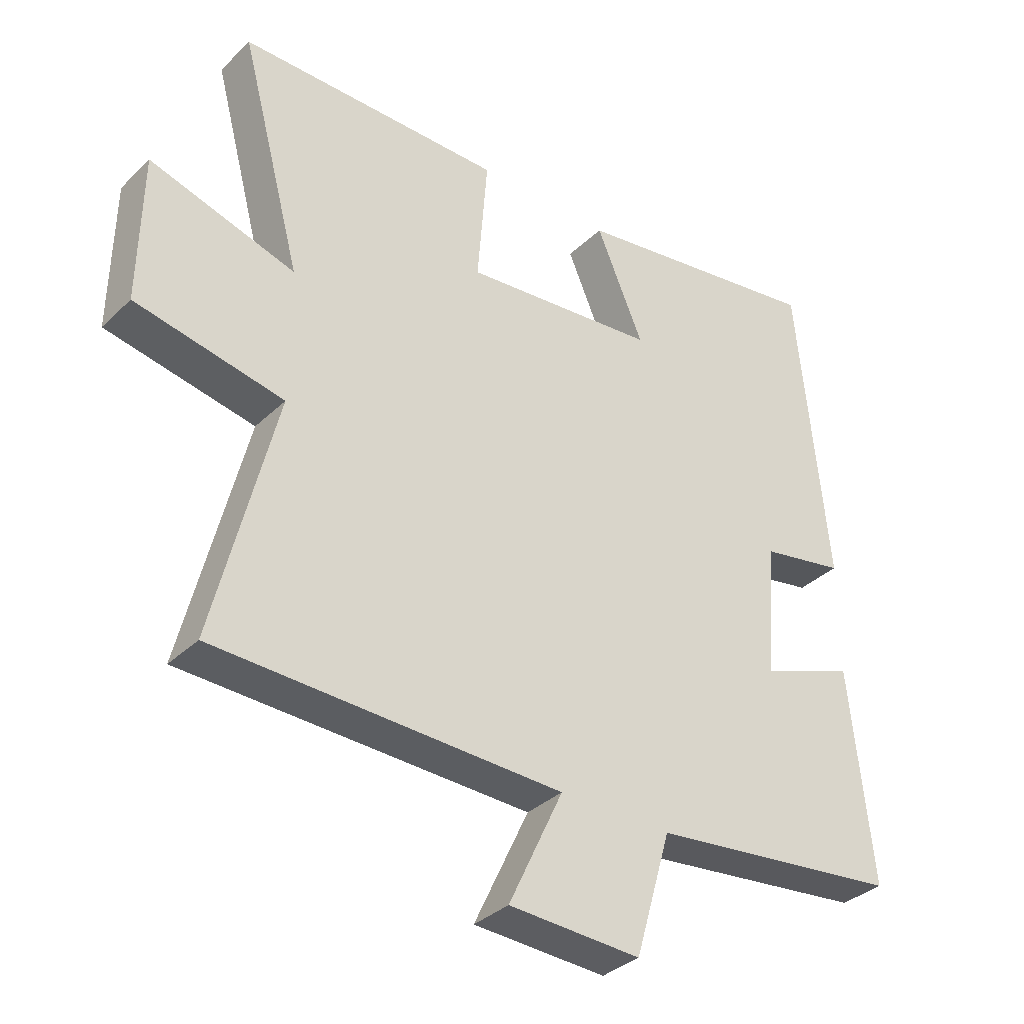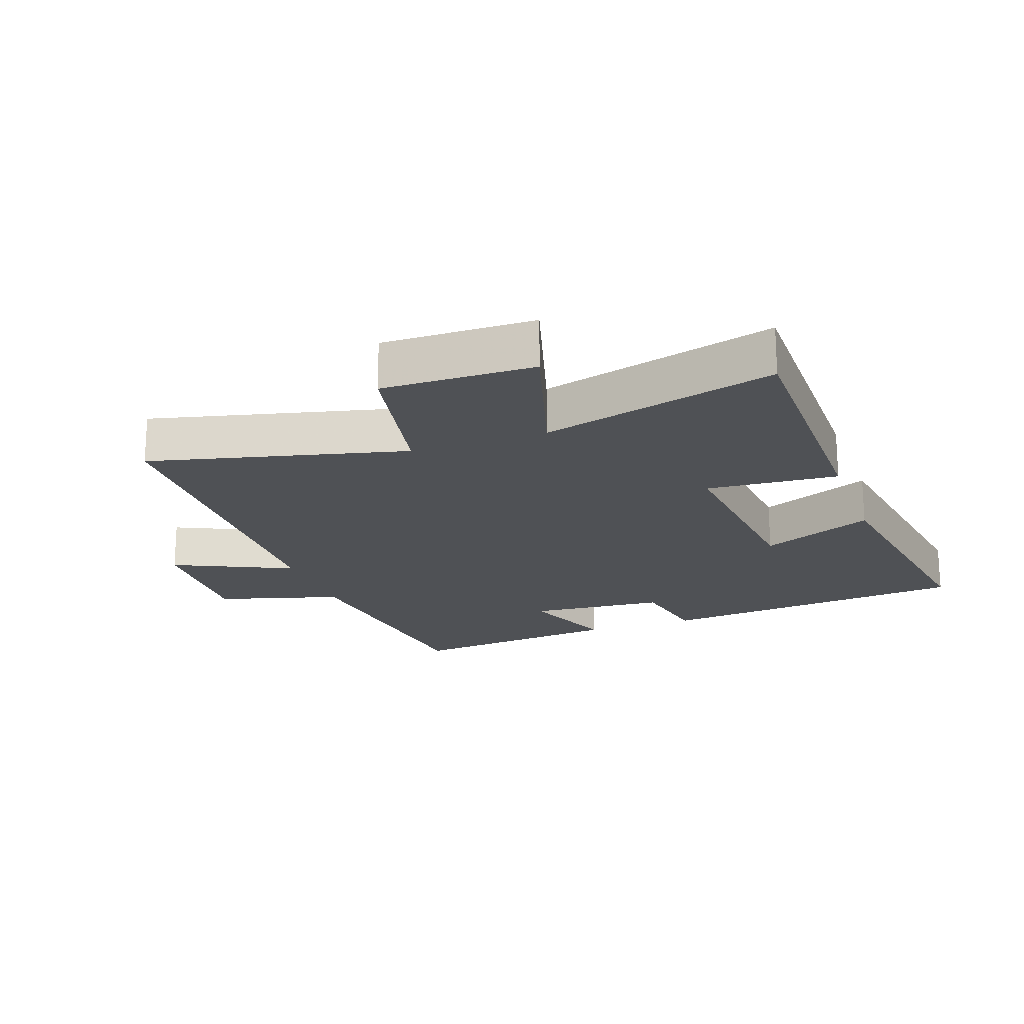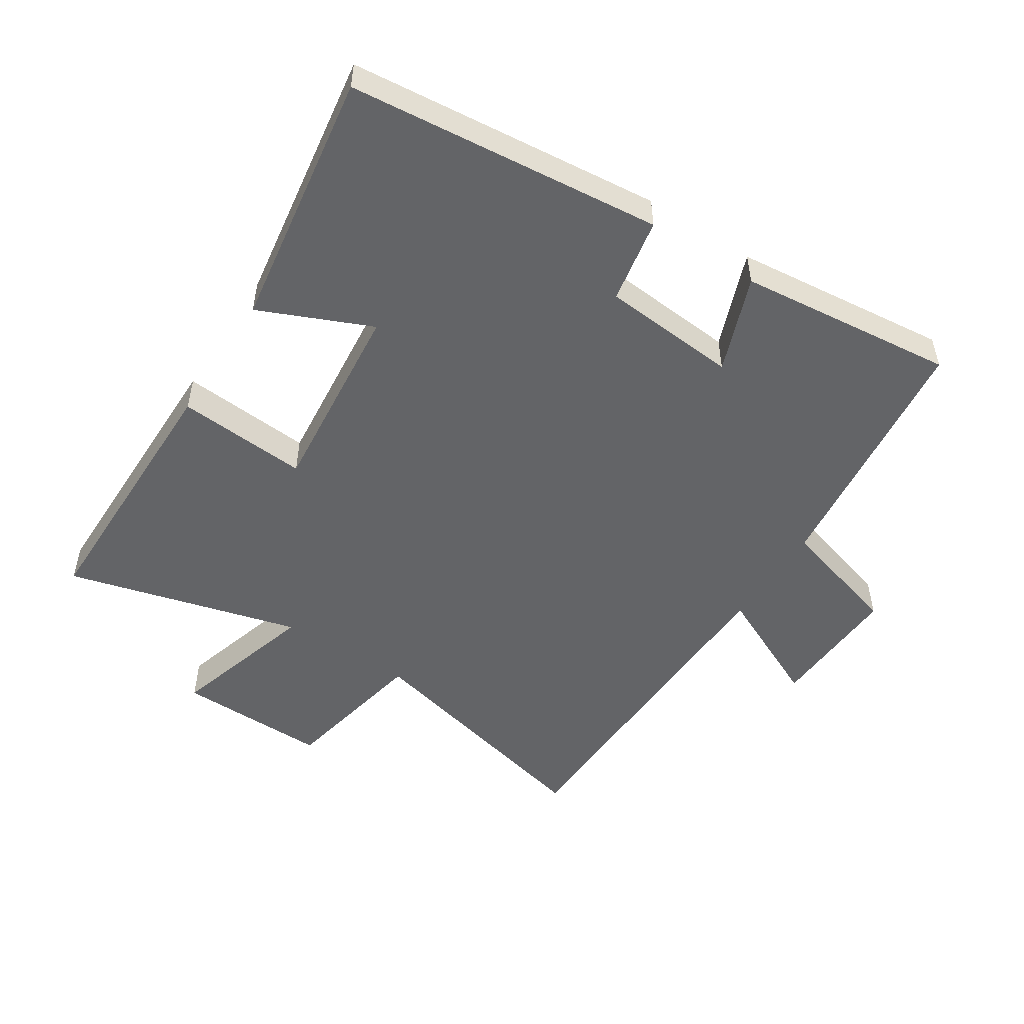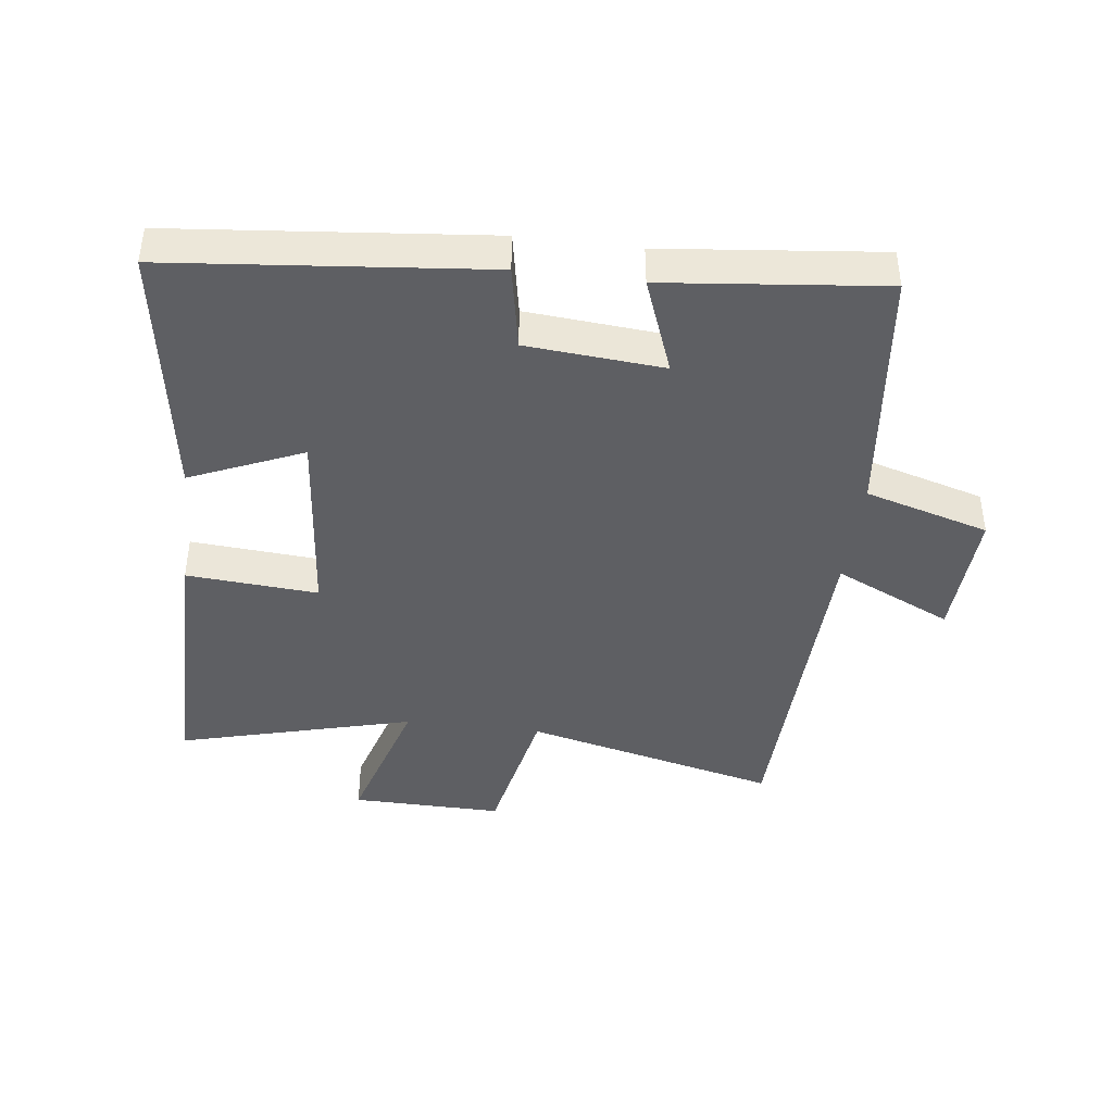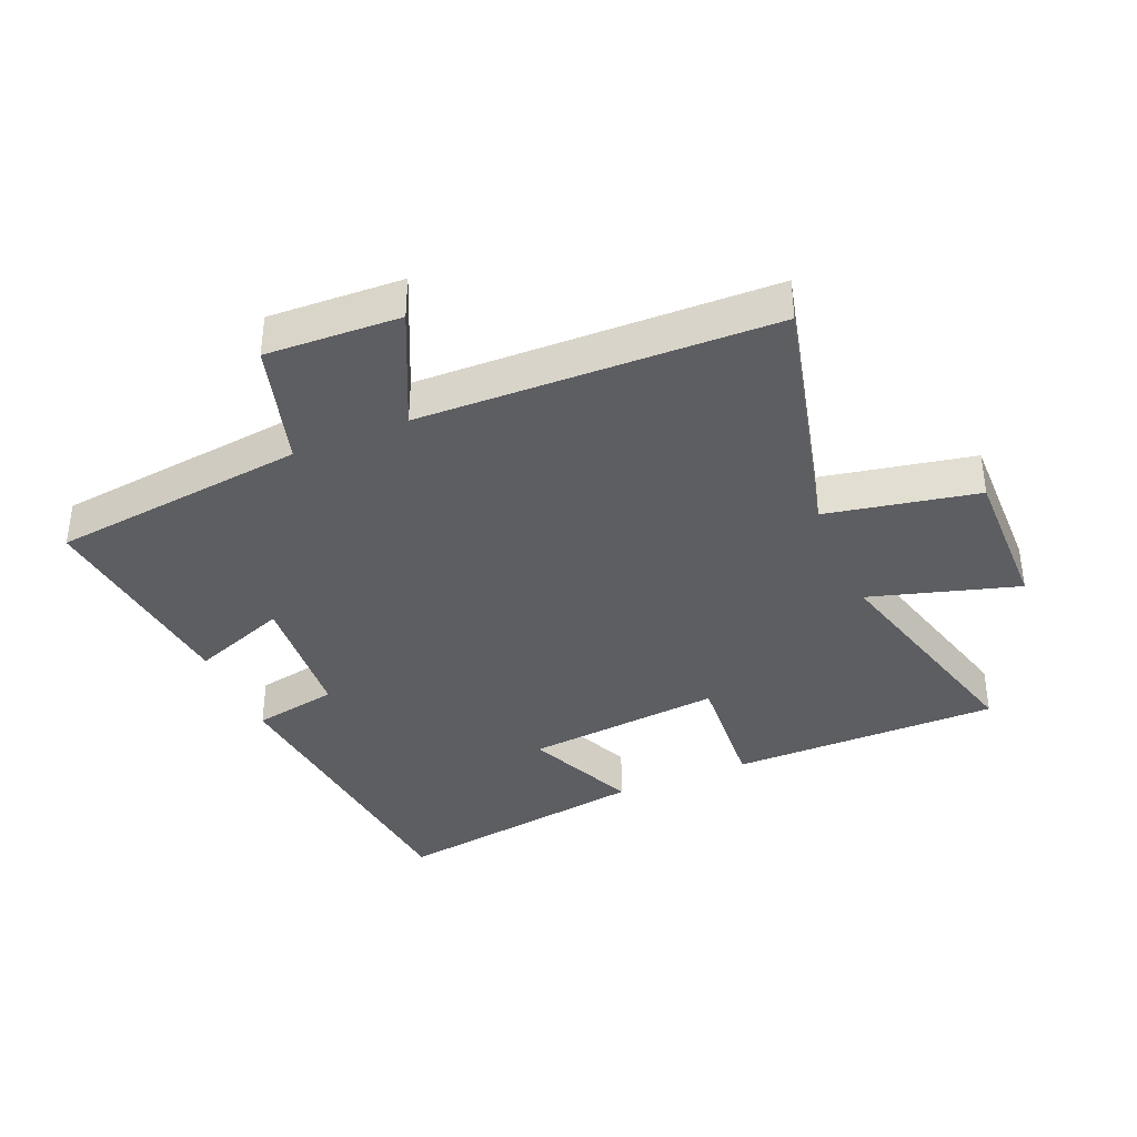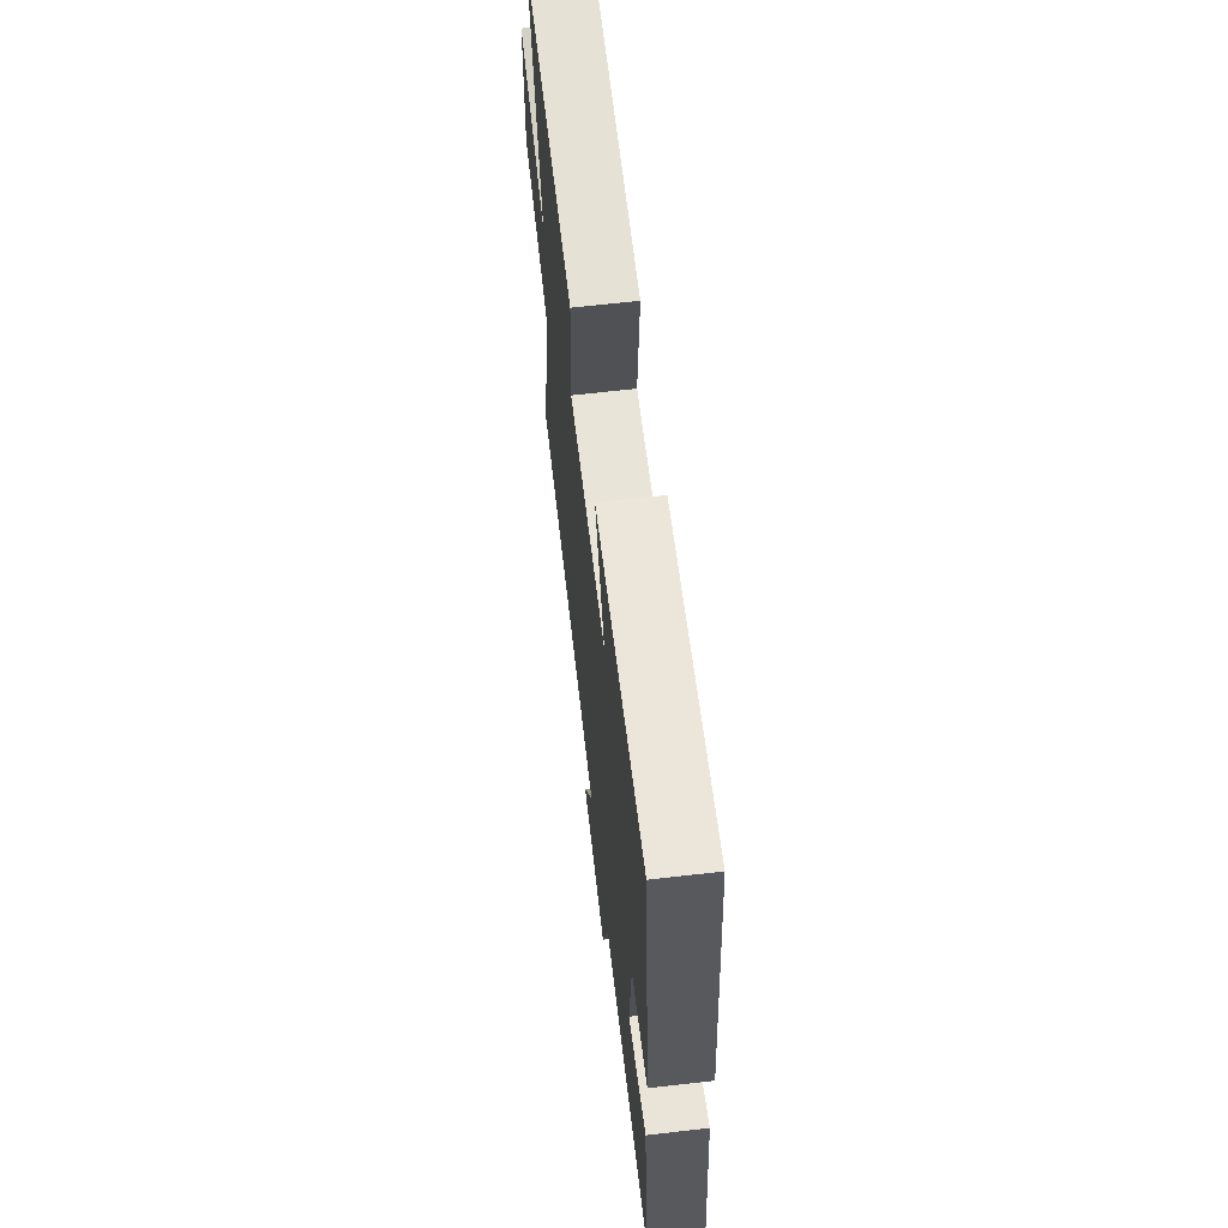
<metadata>
{"format":"obj","ext":"obj","renderer":"f3d","projection":"perspective","resolution":1024,"background":"white","views":[{"elev":-34.7,"azim":-38.5,"up":"+Z"},{"elev":-19.7,"azim":-70.2,"up":"+Y"},{"elev":-51.2,"azim":57.2,"up":"+Y"},{"elev":-41.8,"azim":82.9,"up":"+Y"},{"elev":-37.7,"azim":-156.9,"up":"+Y"},{"elev":65.0,"azim":83.4,"up":"+Z"}]}
</metadata>
<code>
v -0.598 0.07 0.5
v -0.175 0.07 0.5
v -0.191 0.07 0.294
v 0.119 0.07 0.324
v 0.043 0.07 0.5
v 0.452 0.07 0.562
v 0.5 0.07 0.069
v 0.366 0.07 0.044
v 0.348 0.07 -0.17
v 0.5 0.07 -0.113
v 0.536 0.07 -0.454
v 0.134 0.07 -0.5
v 0.077 0.07 -0.695
v -0.133 0.07 -0.685
v -0.046 0.07 -0.5
v -0.598 0.07 -0.483
v -0.5 0.07 -0.084
v -0.736 0.07 -0.037
v -0.732 0.07 0.201
v -0.5 0.07 0.132
v -0.598 0 0.5
v -0.175 0 0.5
v -0.191 0 0.294
v 0.119 0 0.324
v 0.043 0 0.5
v 0.452 0 0.562
v 0.5 0 0.069
v 0.366 0 0.044
v 0.348 0 -0.17
v 0.5 0 -0.113
v 0.536 0 -0.454
v 0.134 0 -0.5
v 0.077 0 -0.695
v -0.133 0 -0.685
v -0.046 0 -0.5
v -0.598 0 -0.483
v -0.5 0 -0.084
v -0.736 0 -0.037
v -0.732 0 0.201
v -0.5 0 0.132
f 17 18 19 20
f 15 16 17
f 15 17 20
f 12 13 14 15
f 9 10 11 12
f 8 9 12 15
f 5 6 7 8
f 4 5 8
f 3 4 8 15
f 20 1 2 3
f 3 15 20
f 40 39 38 37
f 37 36 35
f 40 37 35
f 35 34 33 32
f 32 31 30 29
f 35 32 29 28
f 28 27 26 25
f 28 25 24
f 35 28 24 23
f 23 22 21 40
f 40 35 23
f 1 21 22 2
f 2 22 23 3
f 3 23 24 4
f 4 24 25 5
f 5 25 26 6
f 6 26 27 7
f 7 27 28 8
f 8 28 29 9
f 9 29 30 10
f 10 30 31 11
f 11 31 32 12
f 12 32 33 13
f 13 33 34 14
f 14 34 35 15
f 15 35 36 16
f 16 36 37 17
f 17 37 38 18
f 18 38 39 19
f 19 39 40 20
f 20 40 21 1

</code>
